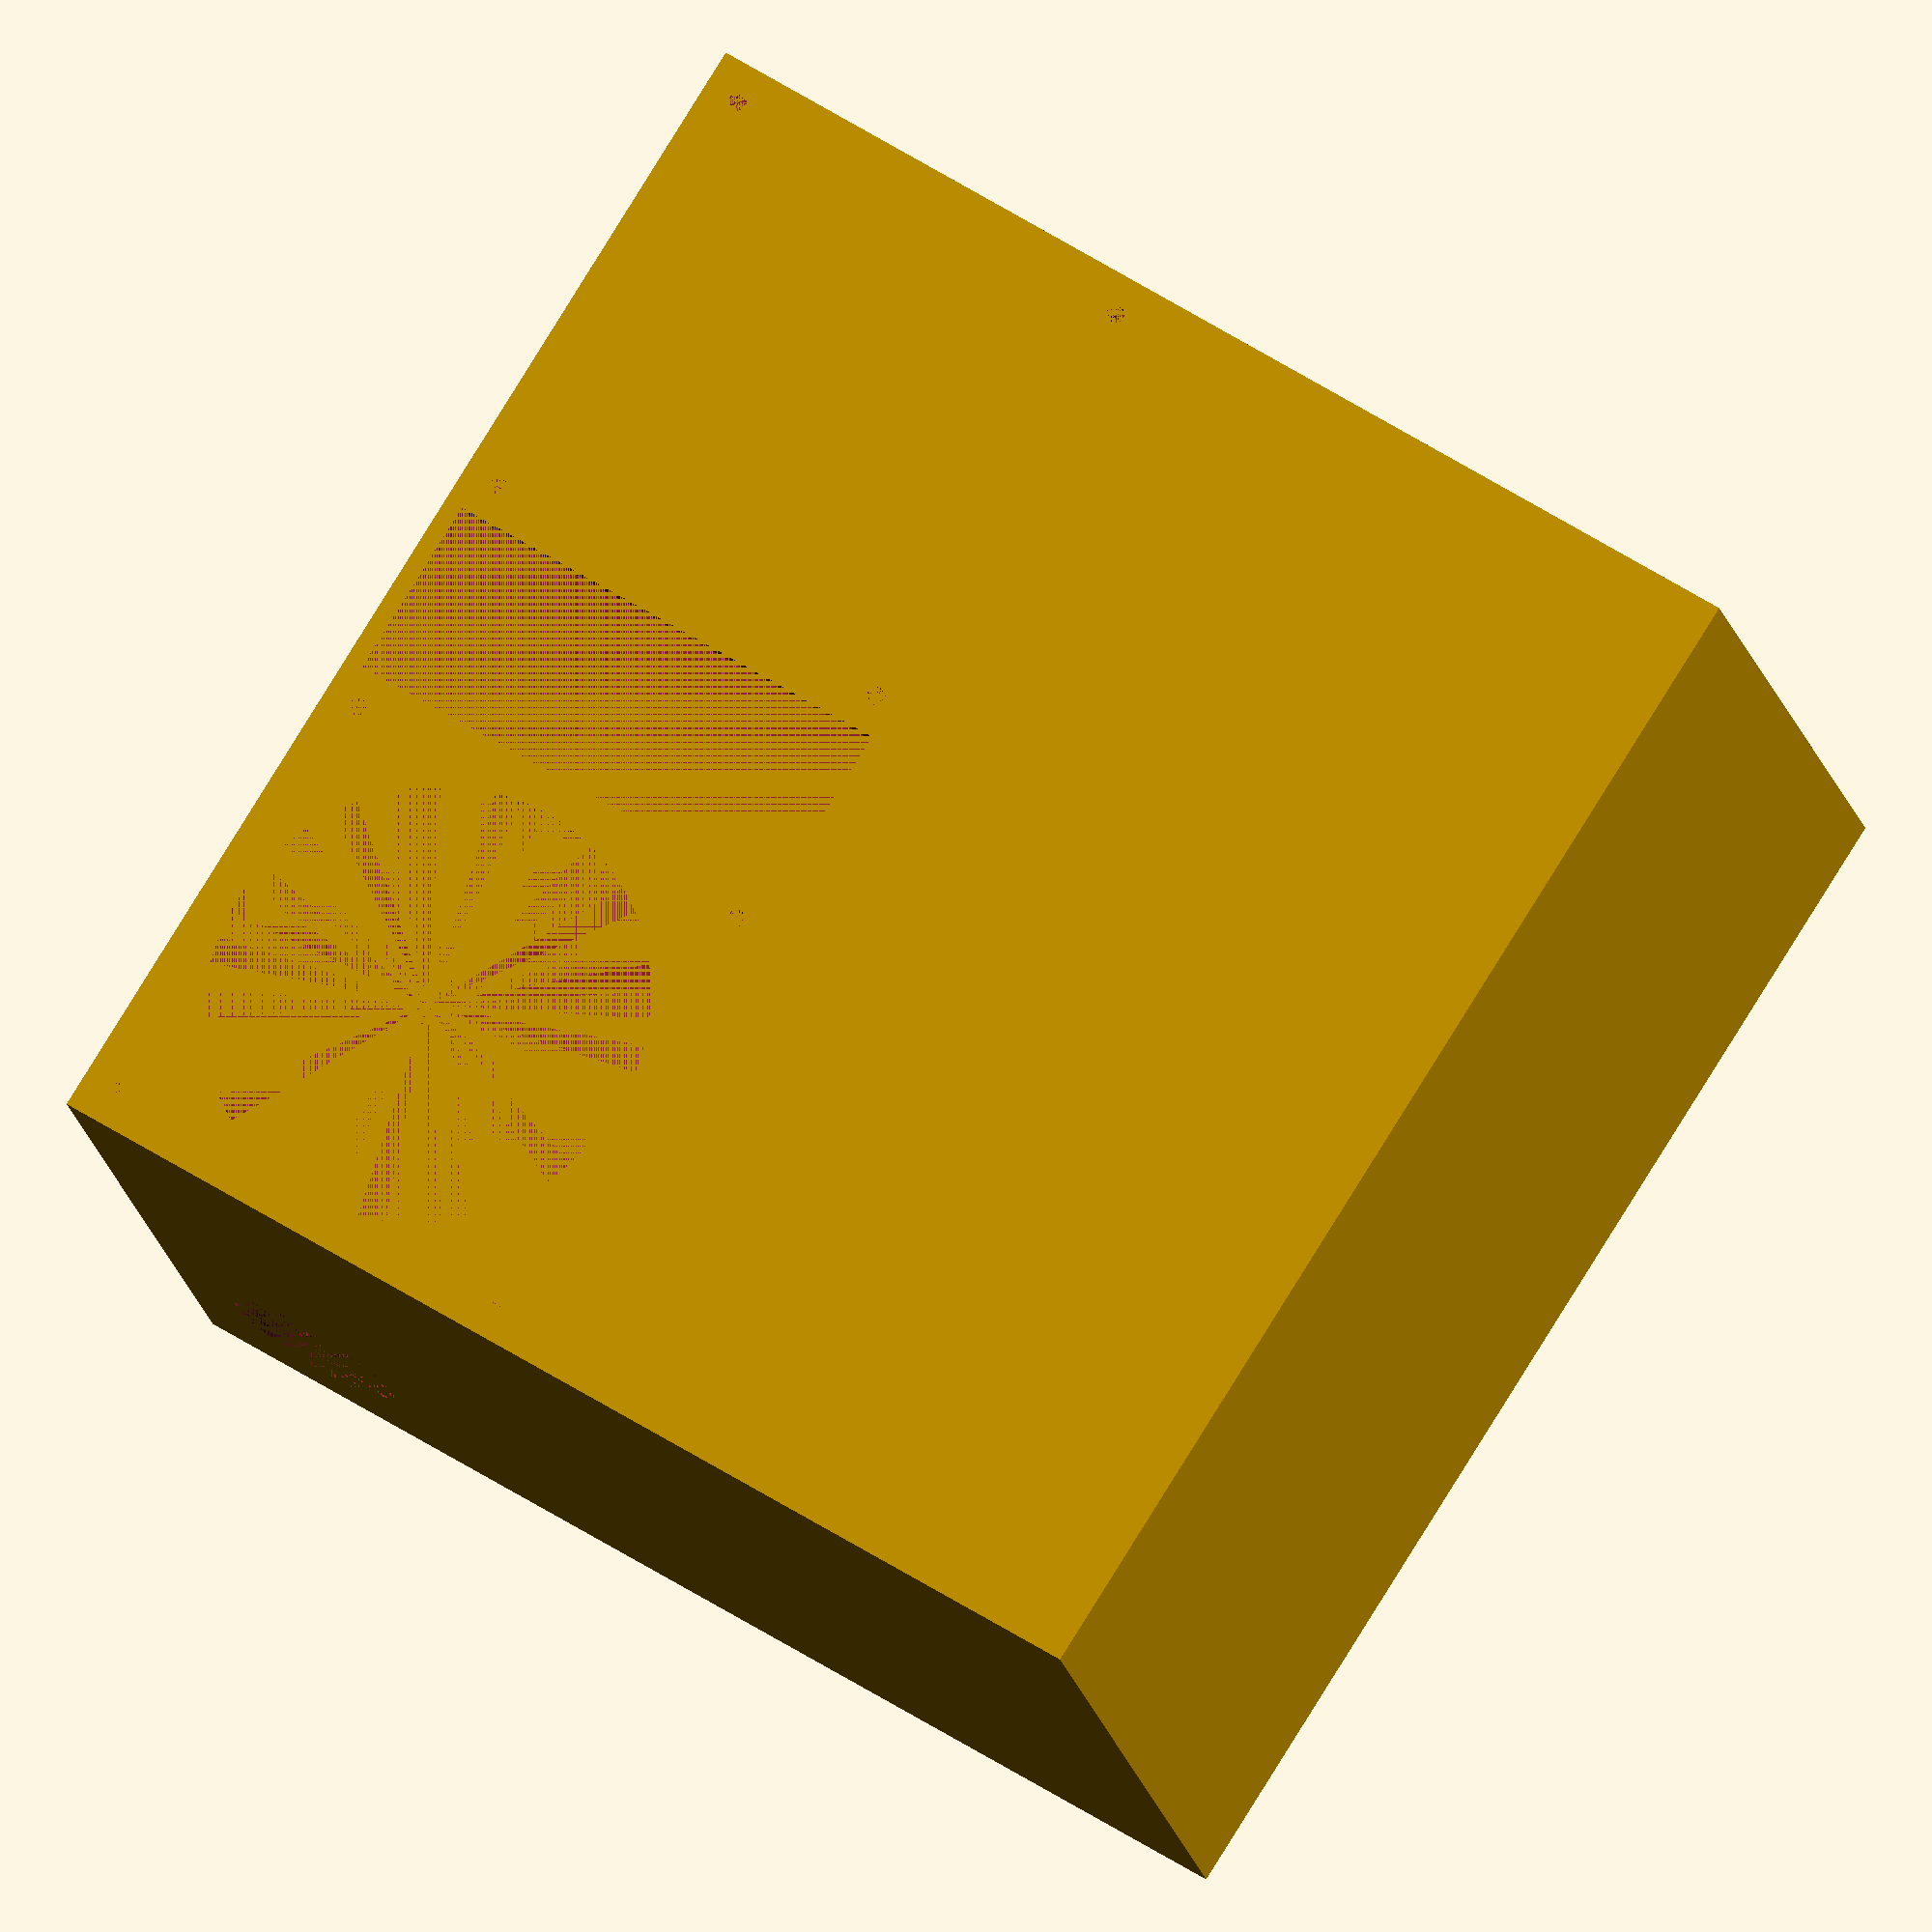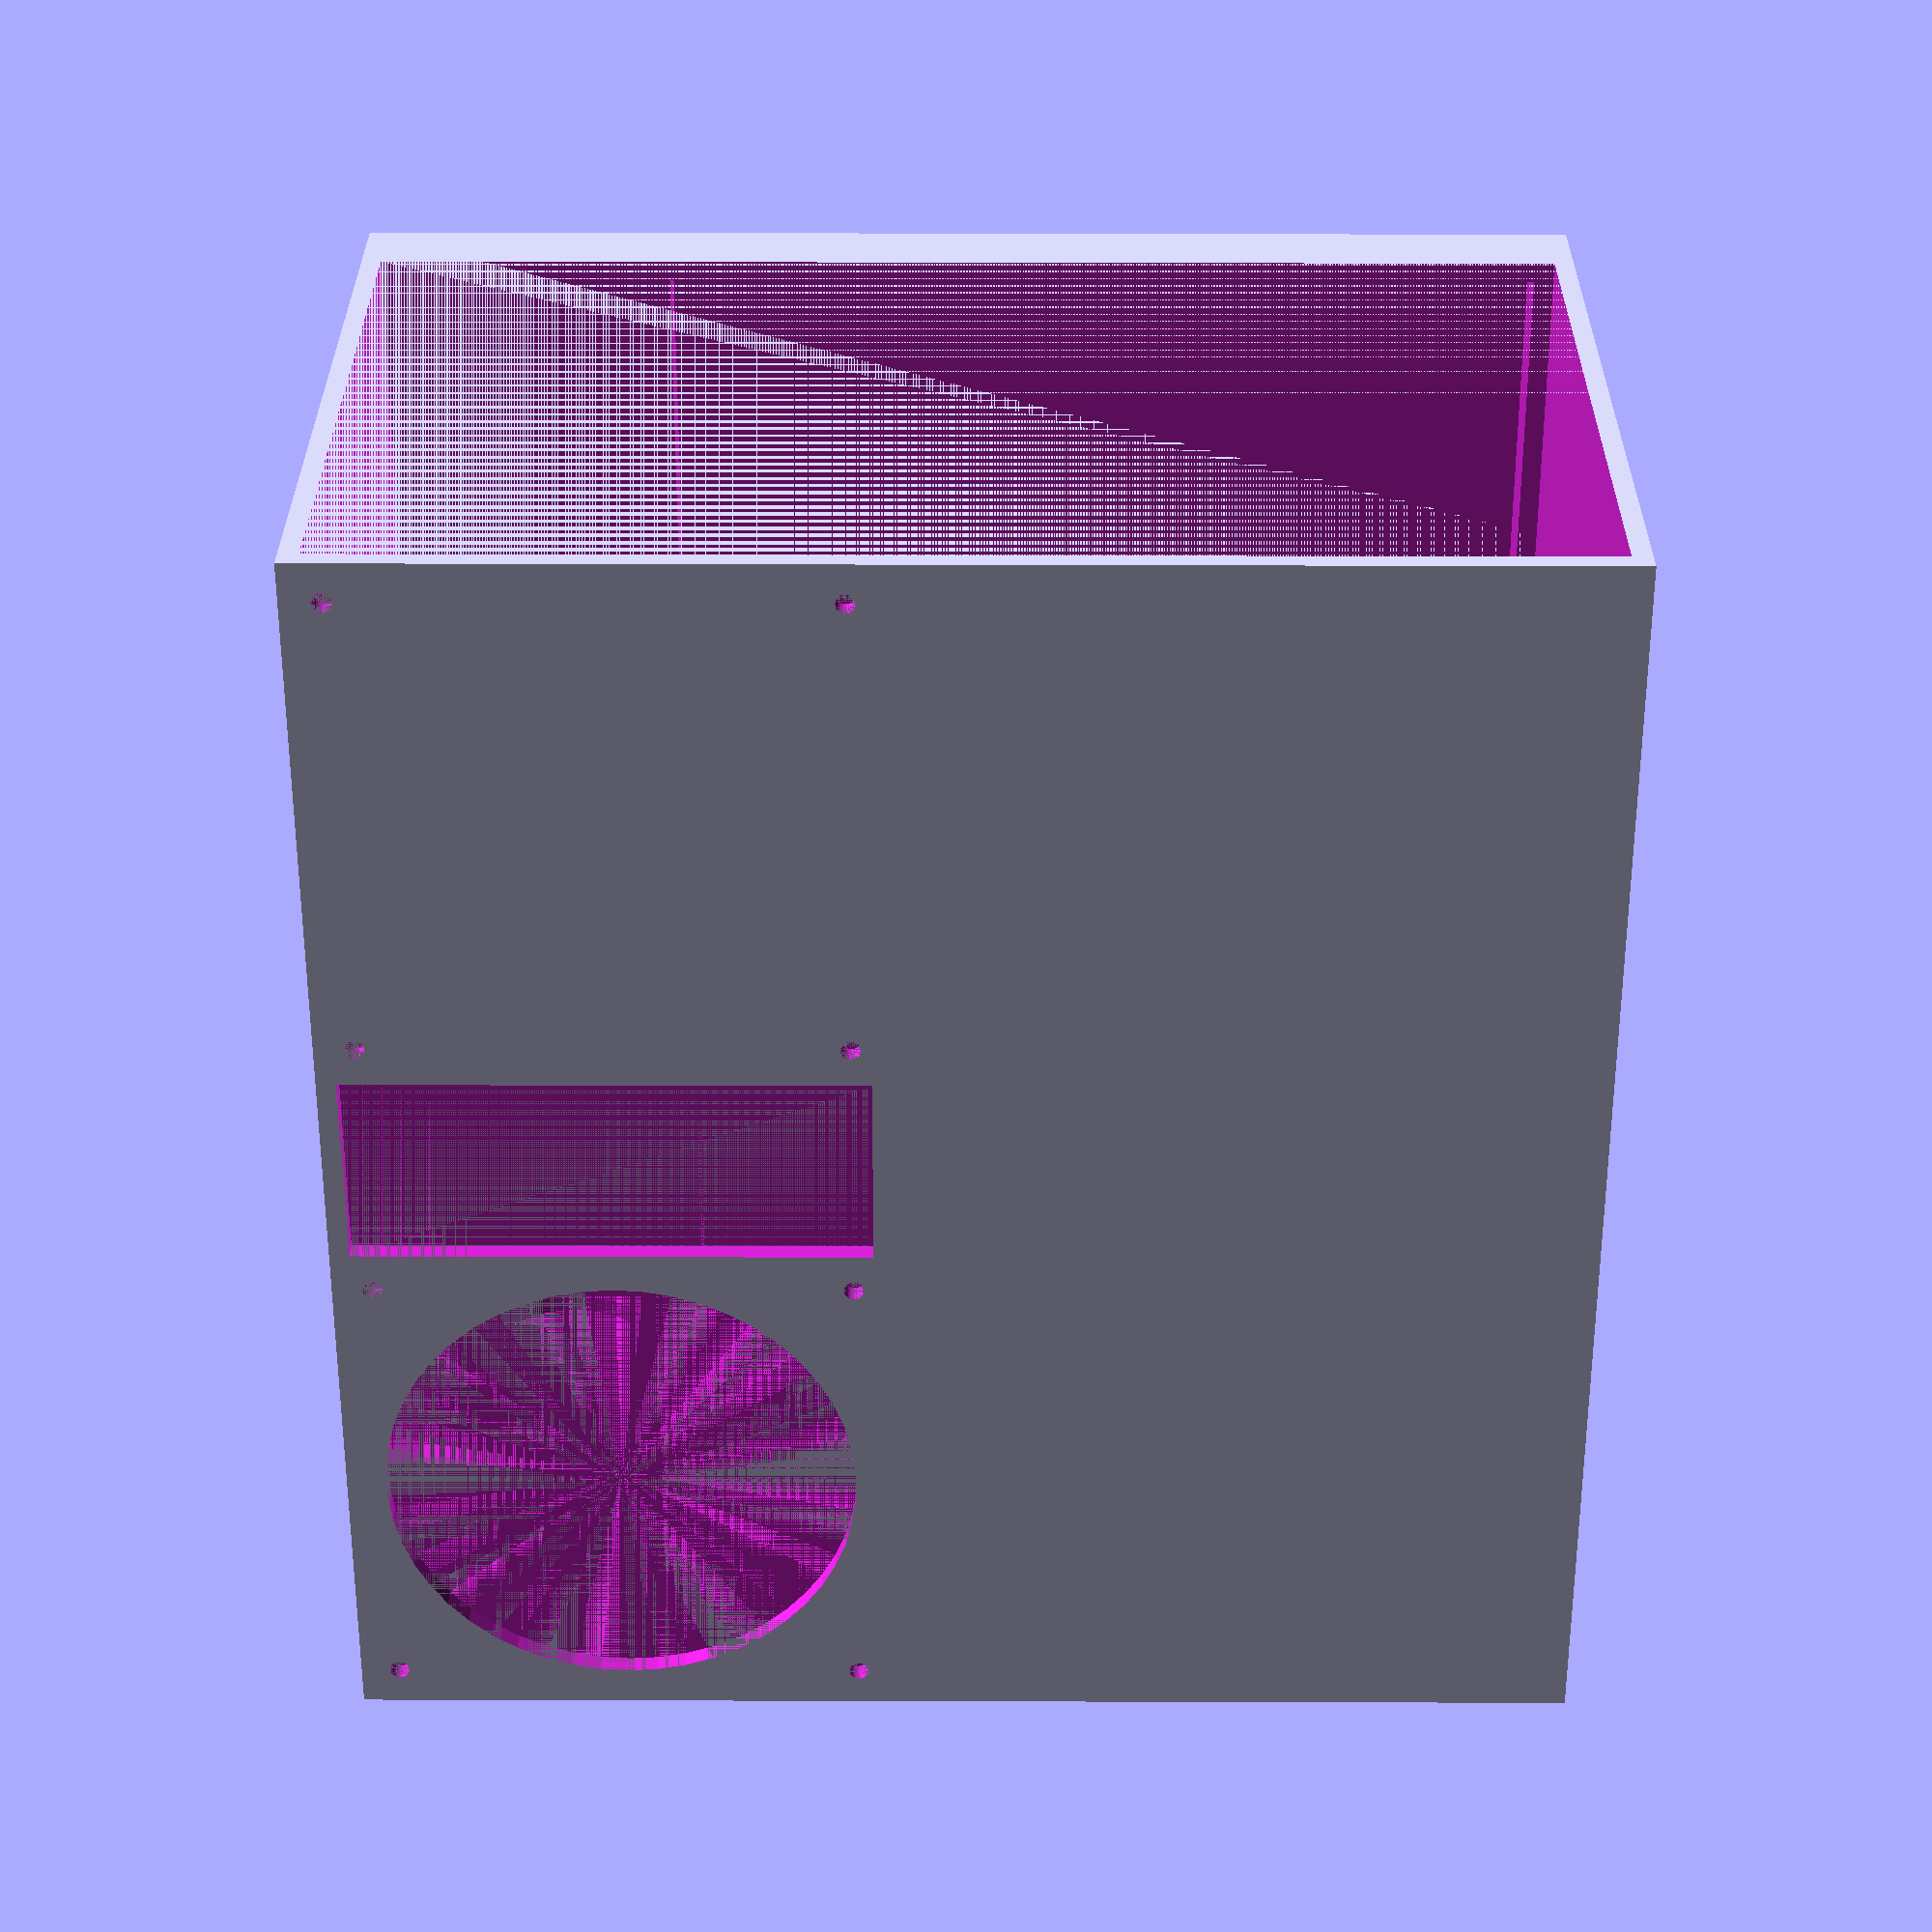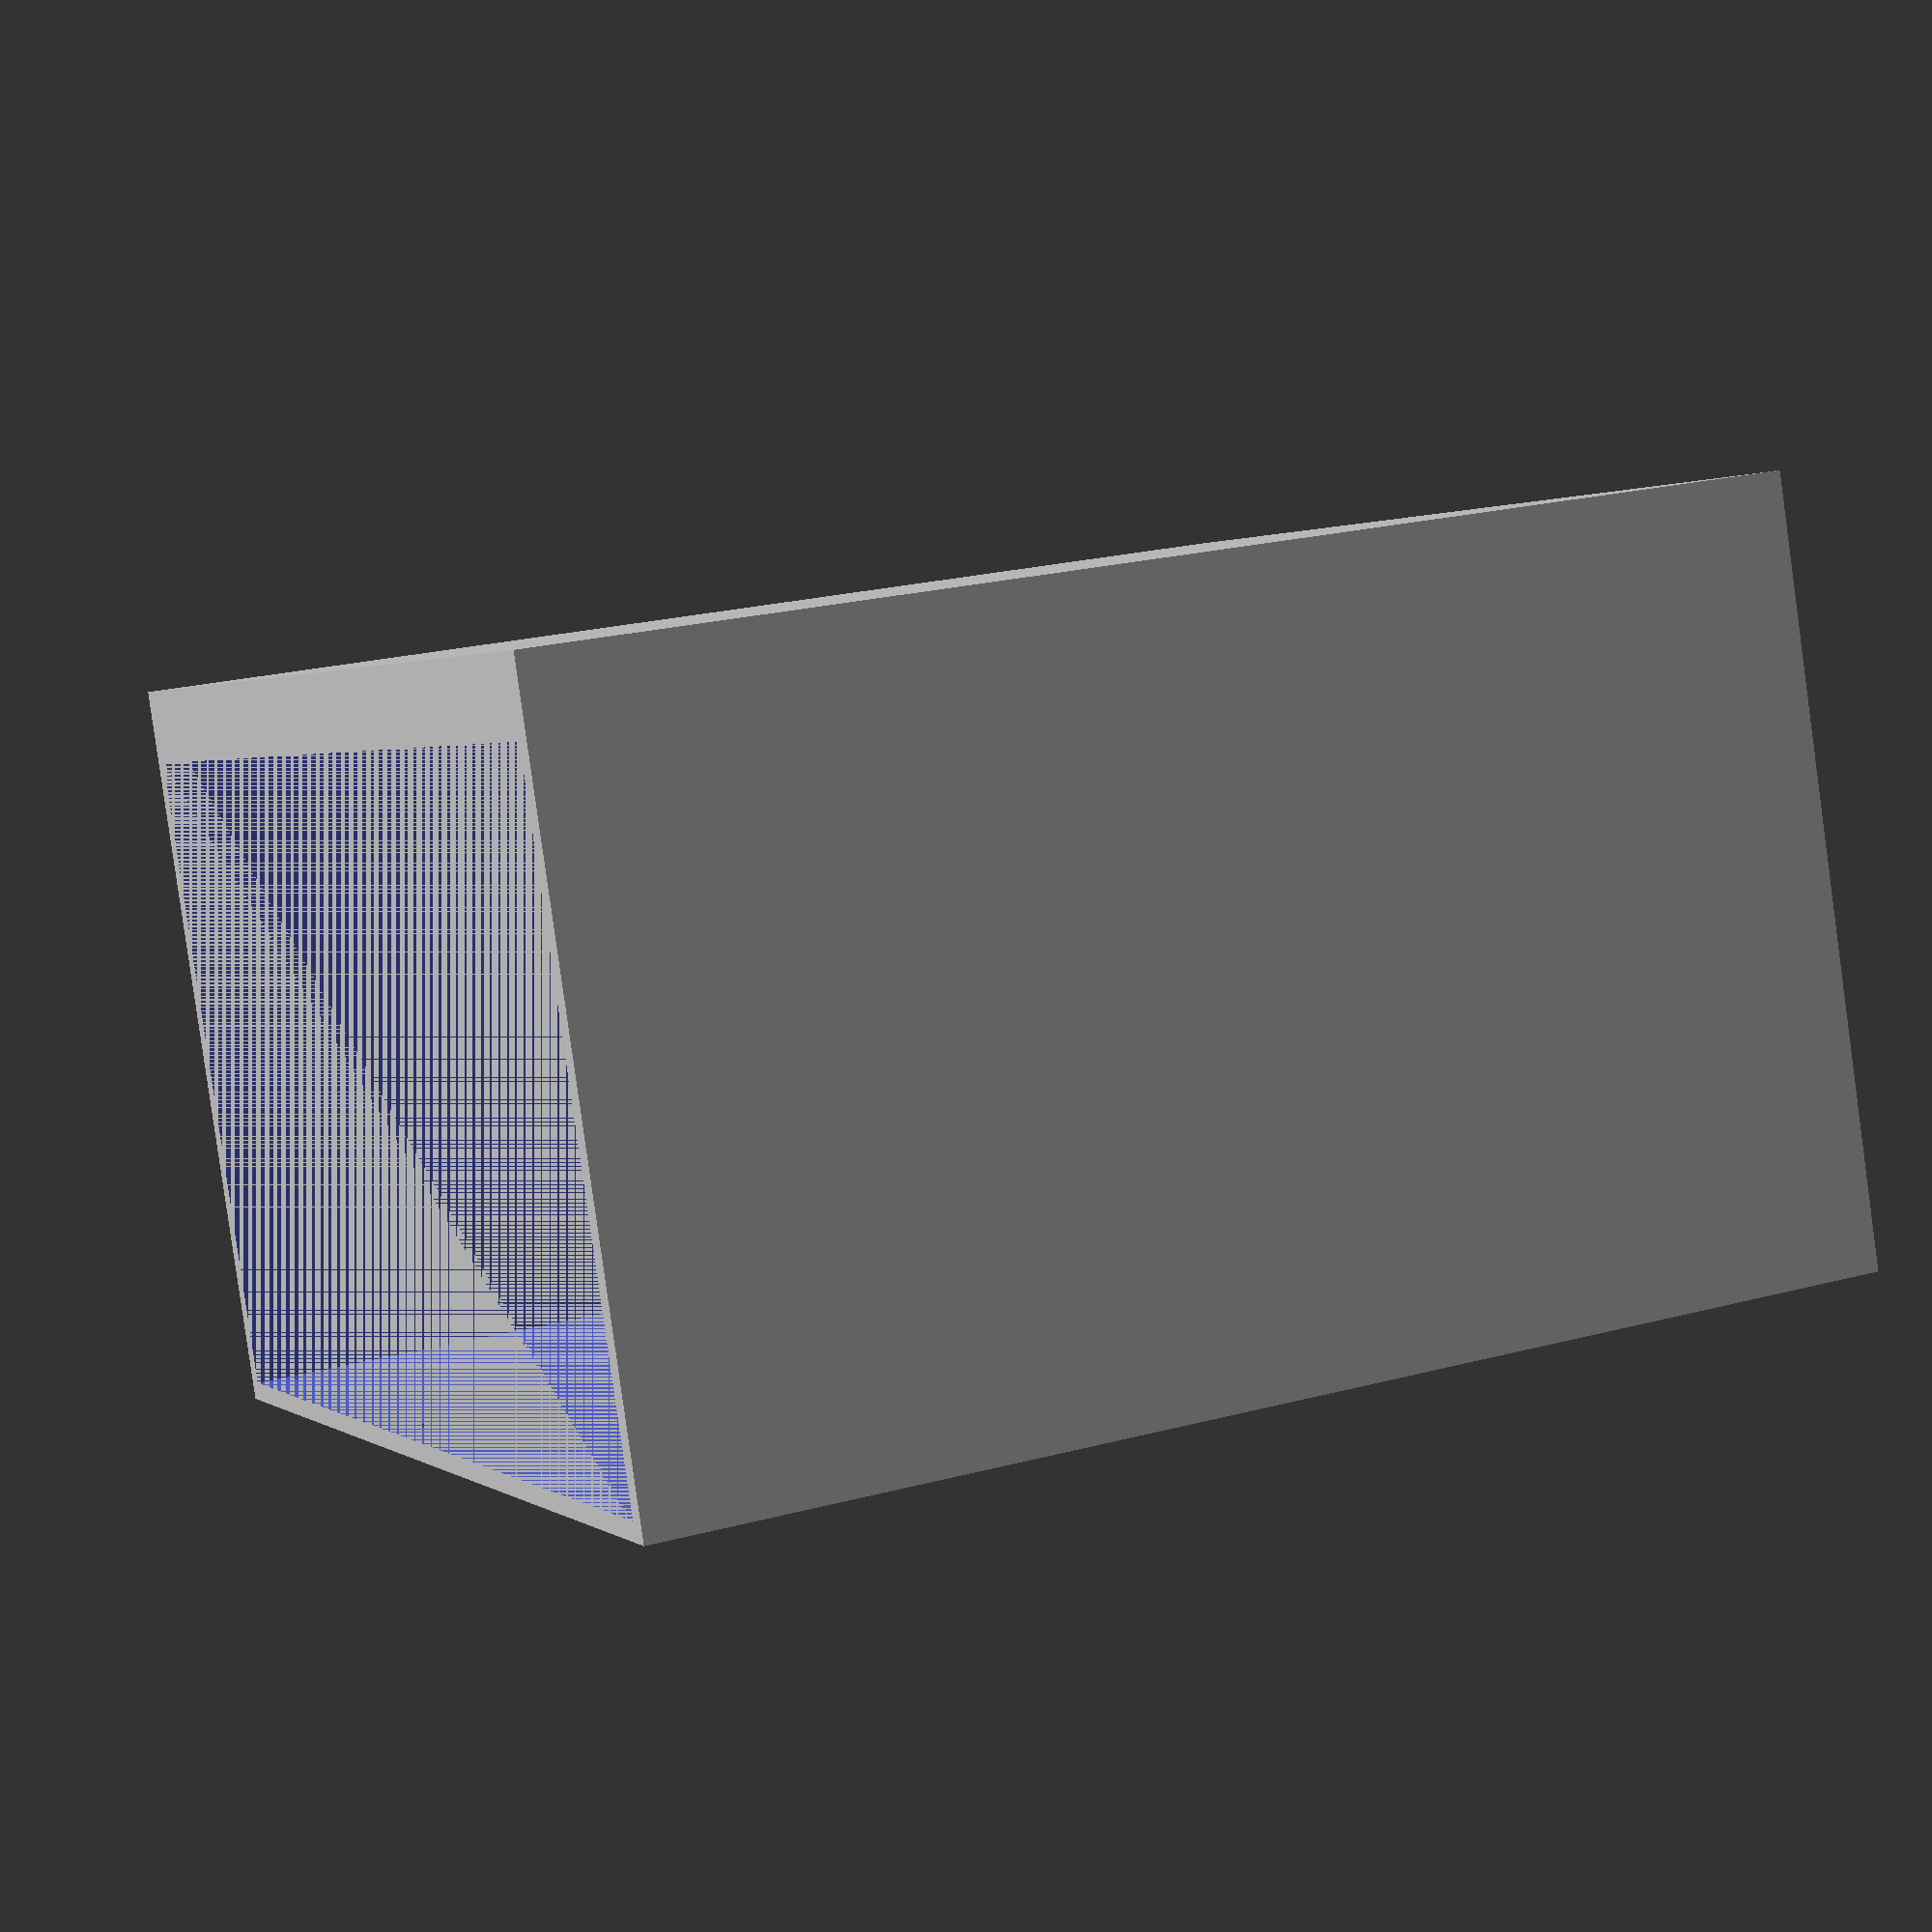
<openscad>
/// Successor to MacBookMount
/// Externally water cools your MacBook (if you made it uncompliant)

$fn = 50;

rotate([-90, 0, 0]) {
  difference() {
    cube([330, 315, 200]);
    translate([0, 5, 20])
      cube([325, 305, 175]);
    translate([5, 80, 5])
      cube([315, 225, 190]);
    translate([325, 42.5, 45])
      rotate([0, 90, 0])
      cylinder(5, d=50);

    for(x = [40, 130, 233.5])
      for(z = [70, 138.5])
        translate([x, 5, z])
          rotate([90, 0, 0])
          cylinder(5, d=4);

    for(x = [10, 130])
      for(y = [10, 130])
        translate([x, y, 195])
          rotate([0, 0, 90])
          cylinder(5, d=5);

    for(x = [200, 320])
      for(y = [10, 130])
        translate([x, y, 195])
          rotate([0, 0, 90])
          cylinder(5, d=5);

    translate([260, 70, 195])
      cylinder(5, d=120);

    translate([140, 5, 195])
      cube([50, 130, 5]);

    translate([148.5, 66, 5])
      cube([28, 14, 15]);
  }
}

</openscad>
<views>
elev=304.0 azim=20.1 roll=124.0 proj=o view=wireframe
elev=137.5 azim=258.0 roll=89.8 proj=p view=solid
elev=358.6 azim=188.6 roll=156.0 proj=p view=solid
</views>
